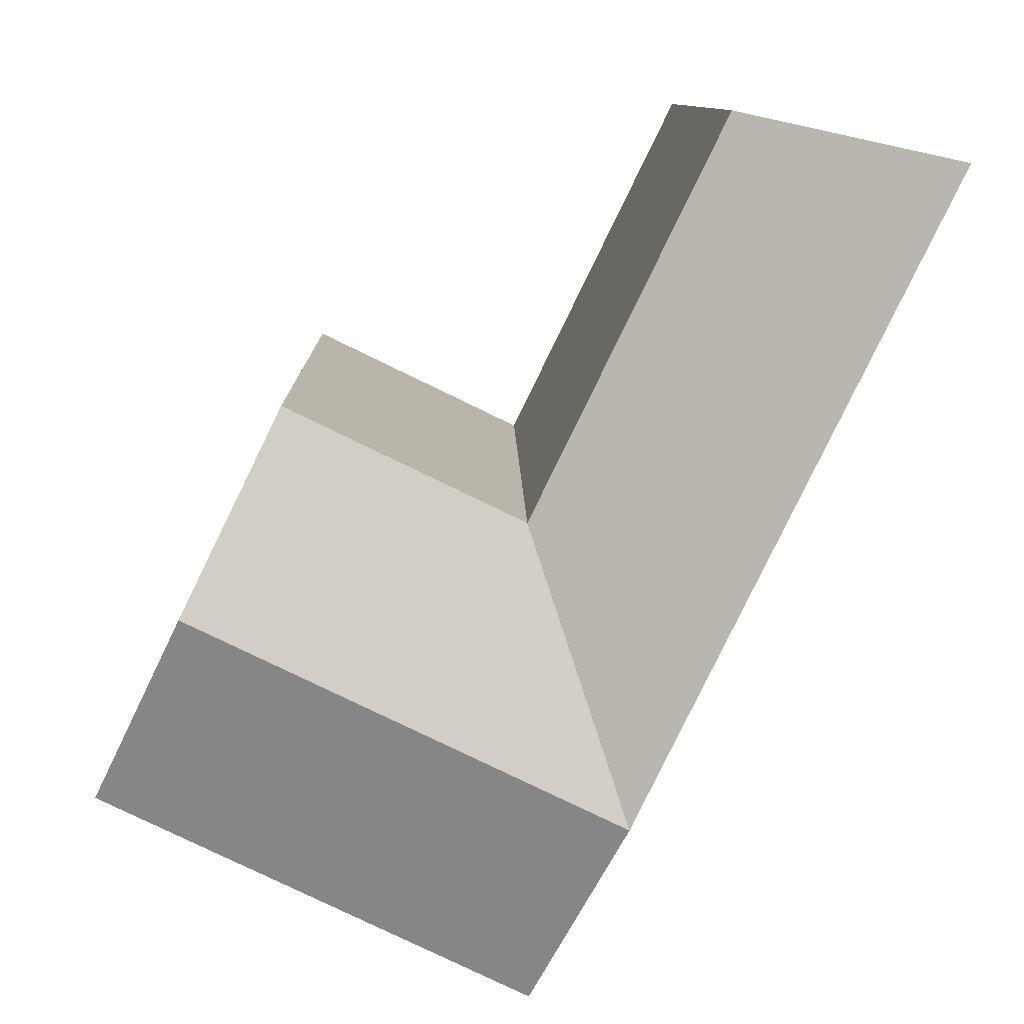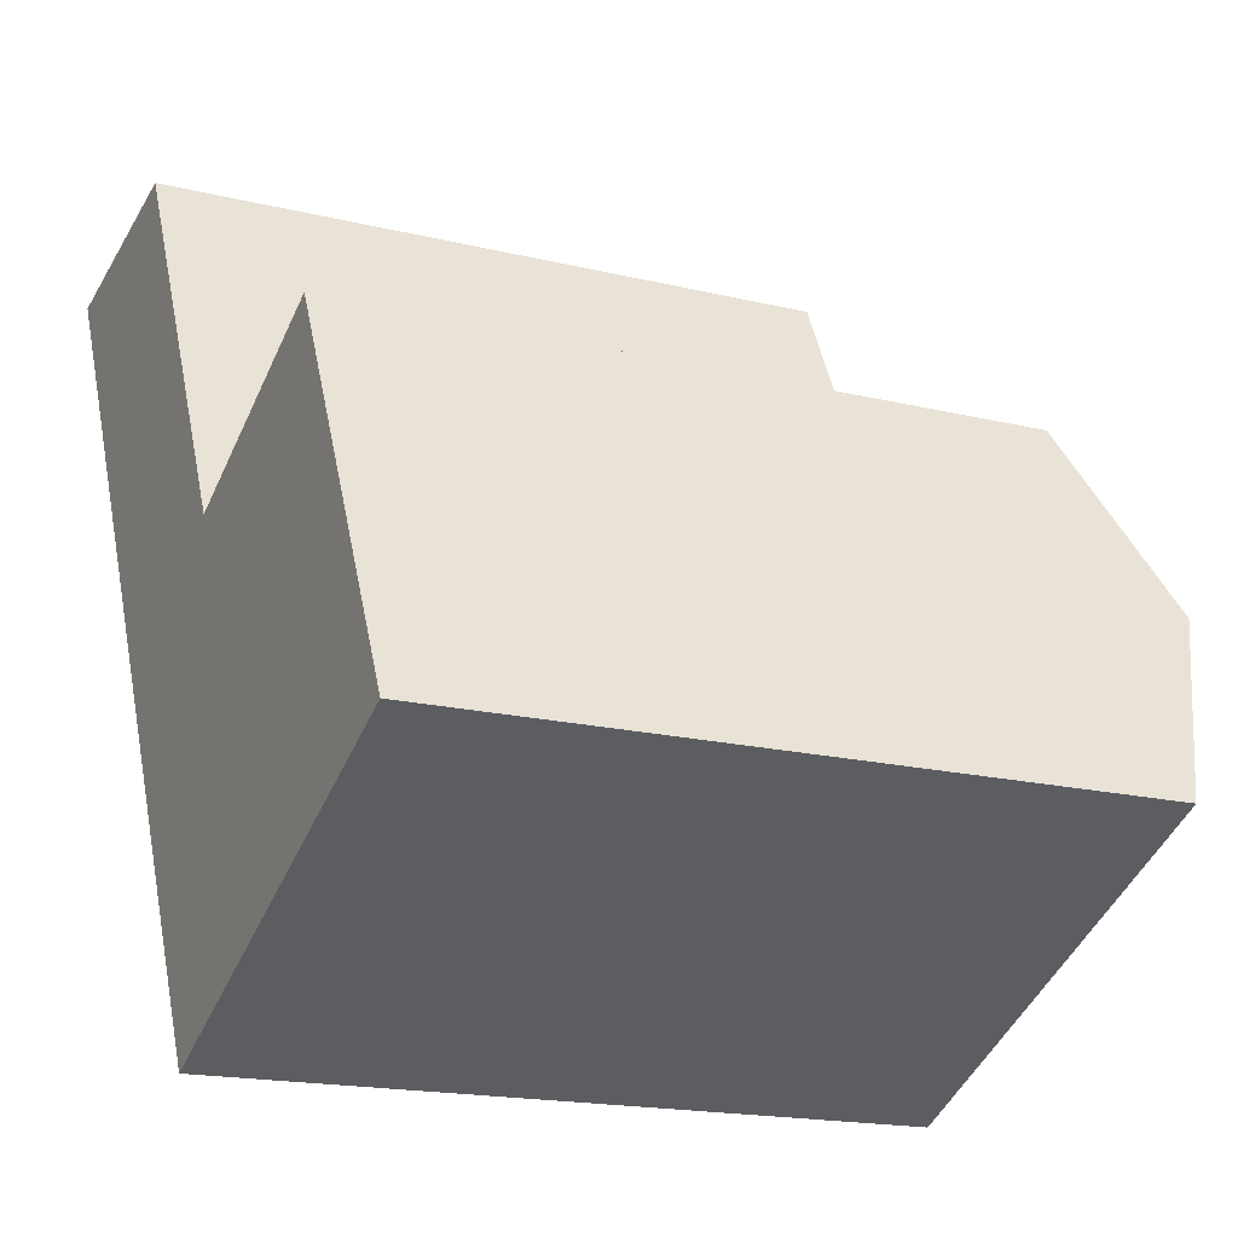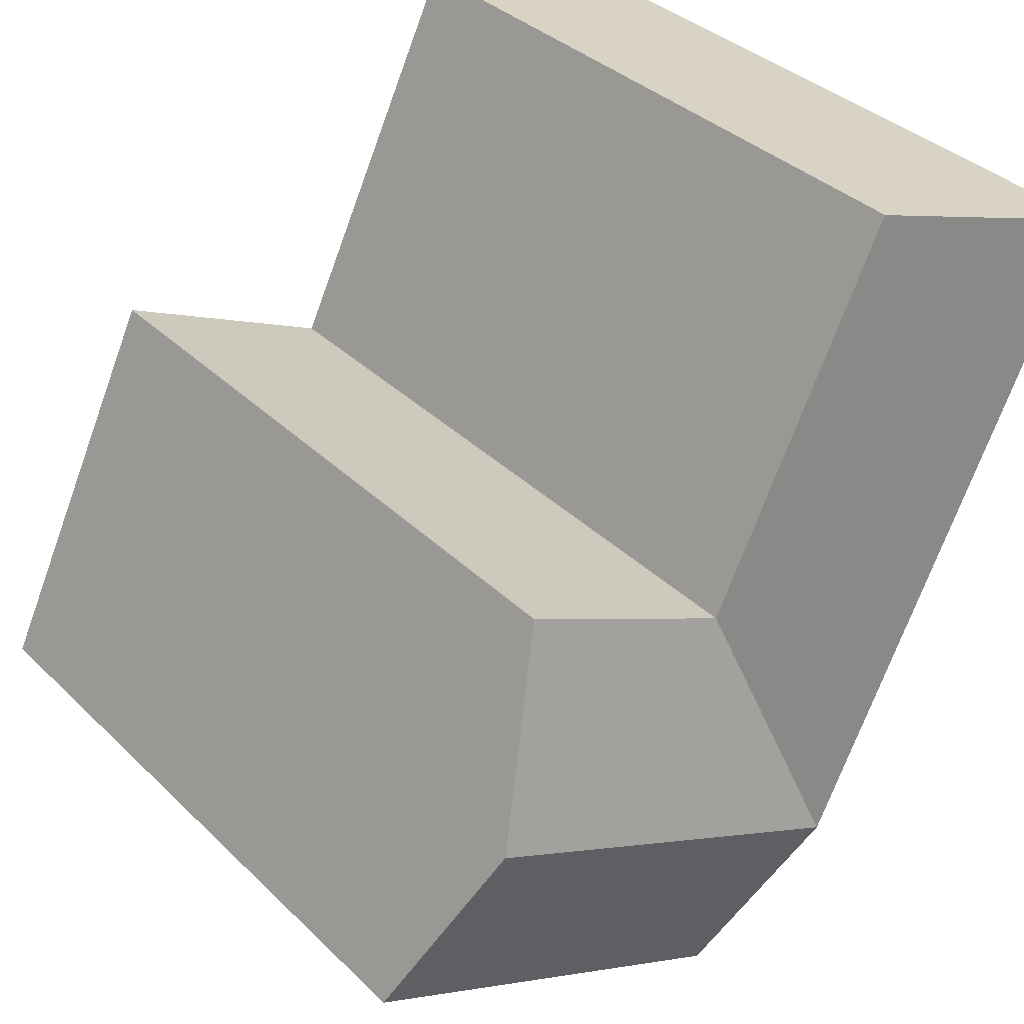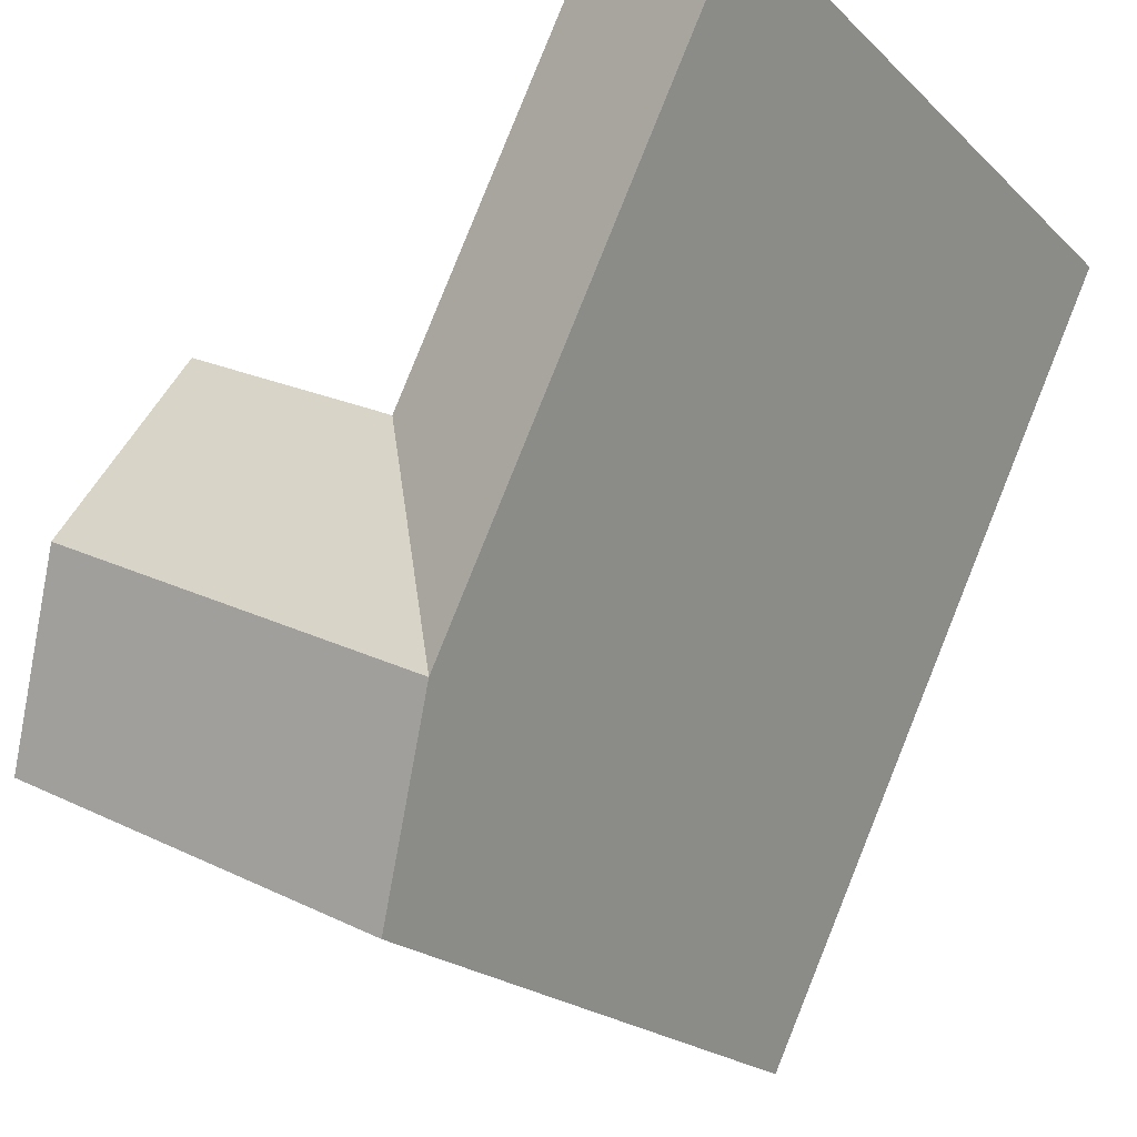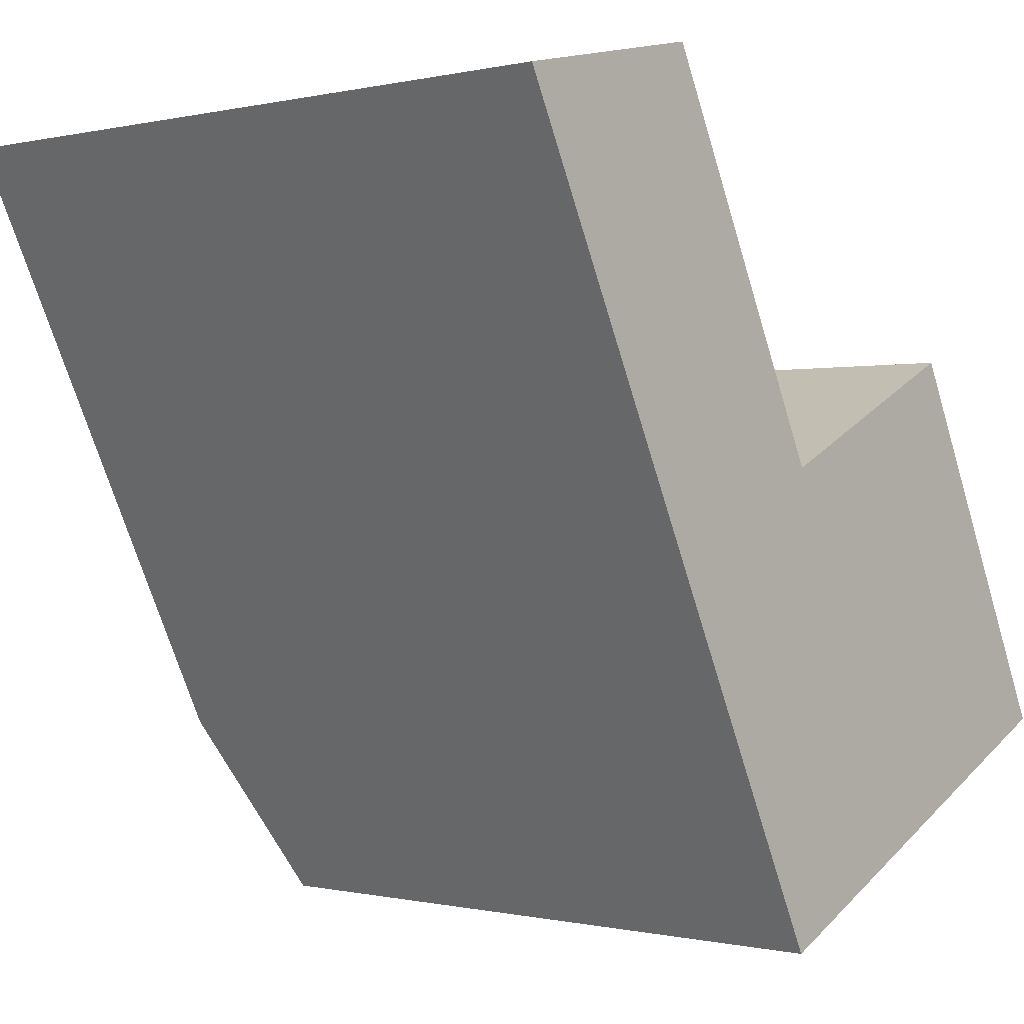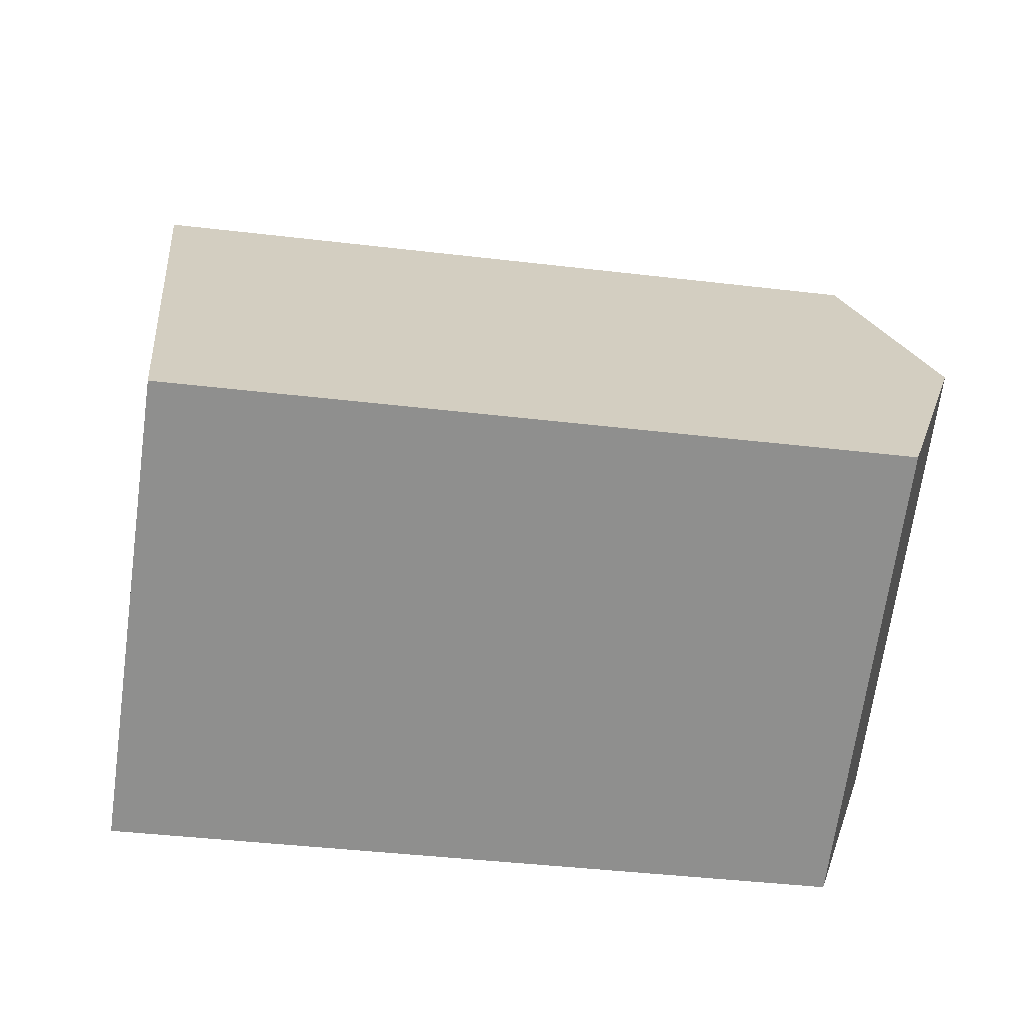
<metadata>
{"format":"obj","ext":"obj","renderer":"f3d","projection":"perspective","resolution":1024,"background":"white","views":[{"elev":9.6,"azim":179.0,"up":"+Z"},{"elev":-17.4,"azim":64.0,"up":"+Z"},{"elev":35.8,"azim":141.4,"up":"+Z"},{"elev":-20.8,"azim":-148.4,"up":"+Z"},{"elev":-0.2,"azim":-48.4,"up":"+Z"},{"elev":-39.1,"azim":81.4,"up":"+Z"}]}
</metadata>
<code>
v  14.24 22.29 -15.38
v  18.26 20.17 -6.611
v  20.94 22.29 -12.12
v  11.55 20.17 -9.876
v  16.92 20.17 -20.89
v  23.62 20.17 -17.63
v  11.49 20.17 -23.53
v  8.802 22.29 -18.02
v  6.113 22.29 -12.52
v  6.066 20.17 1.345
v  0.0004758 22.29 -0.0007066
v  18.26 4.048e-16 -6.611
v  16.92 1.279e-15 -20.89
v  23.62 1.08e-15 -17.63
v  11.55 6.047e-16 -9.876
v  11.49 1.441e-15 -23.53
v  6.112 7.664e-16 -12.52
v  6.066 -8.24e-17 1.346
v  0 0 0
g defaultobject
f 1 2 3
f 2 1 4
f 5 3 6
f 3 5 1
f 7 1 5
f 1 7 8
f 1 8 4
f 8 9 4
f 10 9 11
f 9 10 4
f 12 13 14
f 13 12 15
f 16 15 17
f 15 16 13
f 17 18 19
f 18 17 15
f 6 12 14
f 12 6 2
f 2 6 3
f 12 4 15
f 4 12 2
f 5 14 13
f 14 5 6
f 9 16 17
f 16 9 7
f 7 9 8
f 7 13 16
f 13 7 5
f 11 17 19
f 17 11 9
f 15 10 18
f 10 15 4
f 18 11 19
f 11 18 10

</code>
